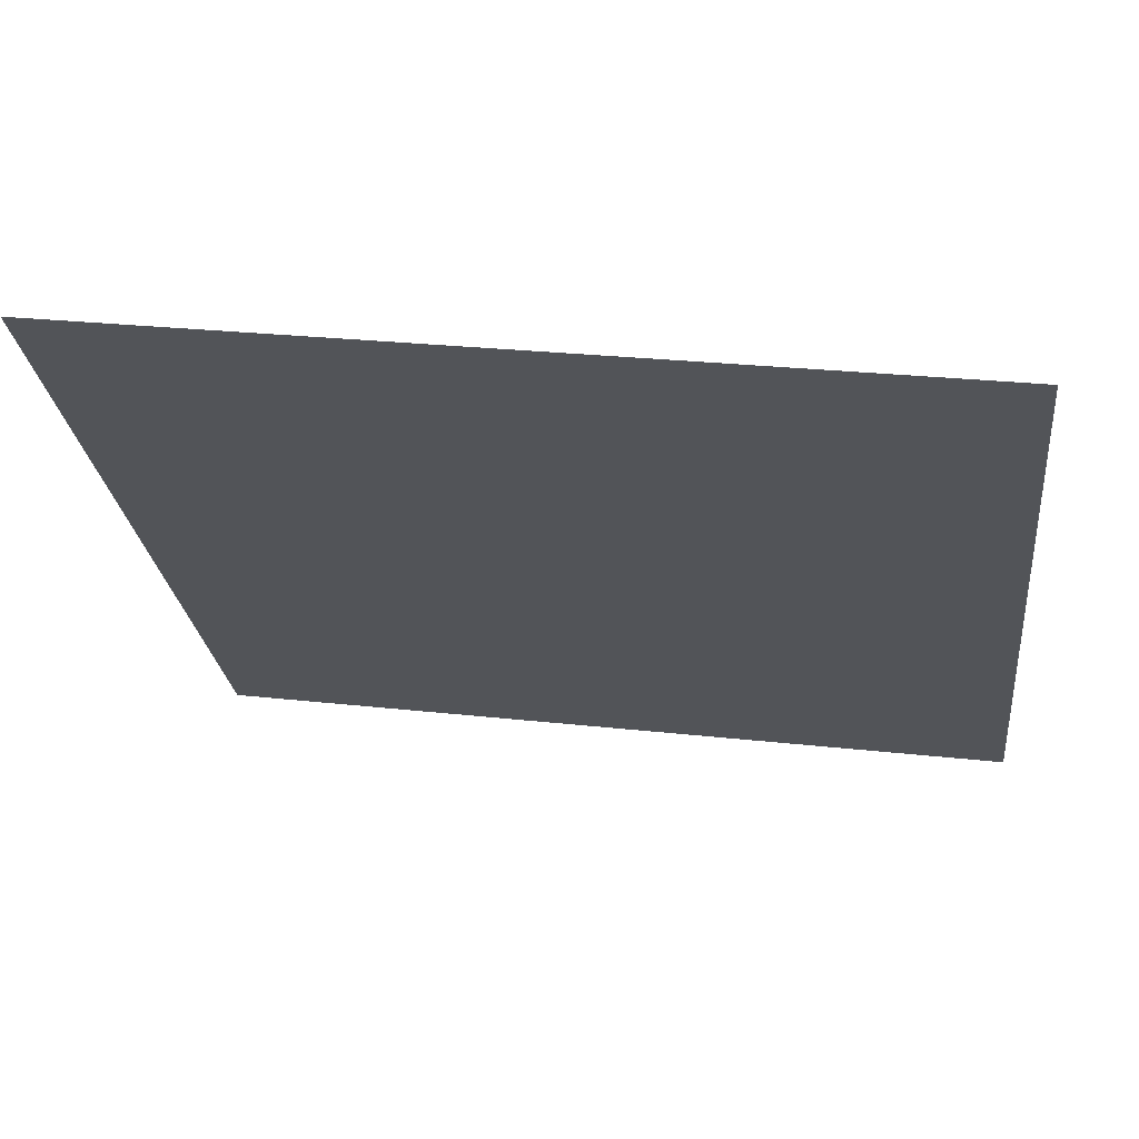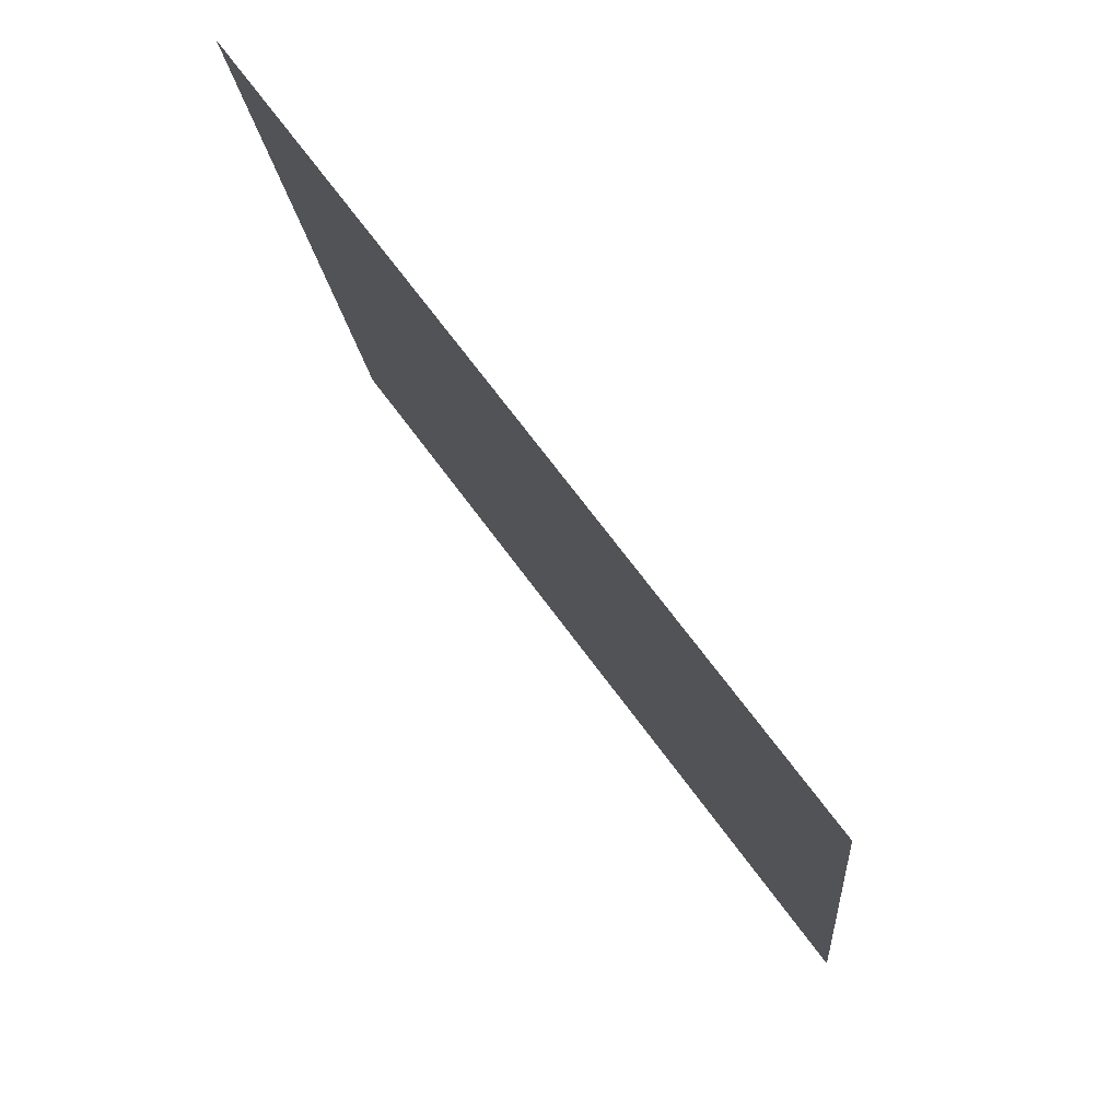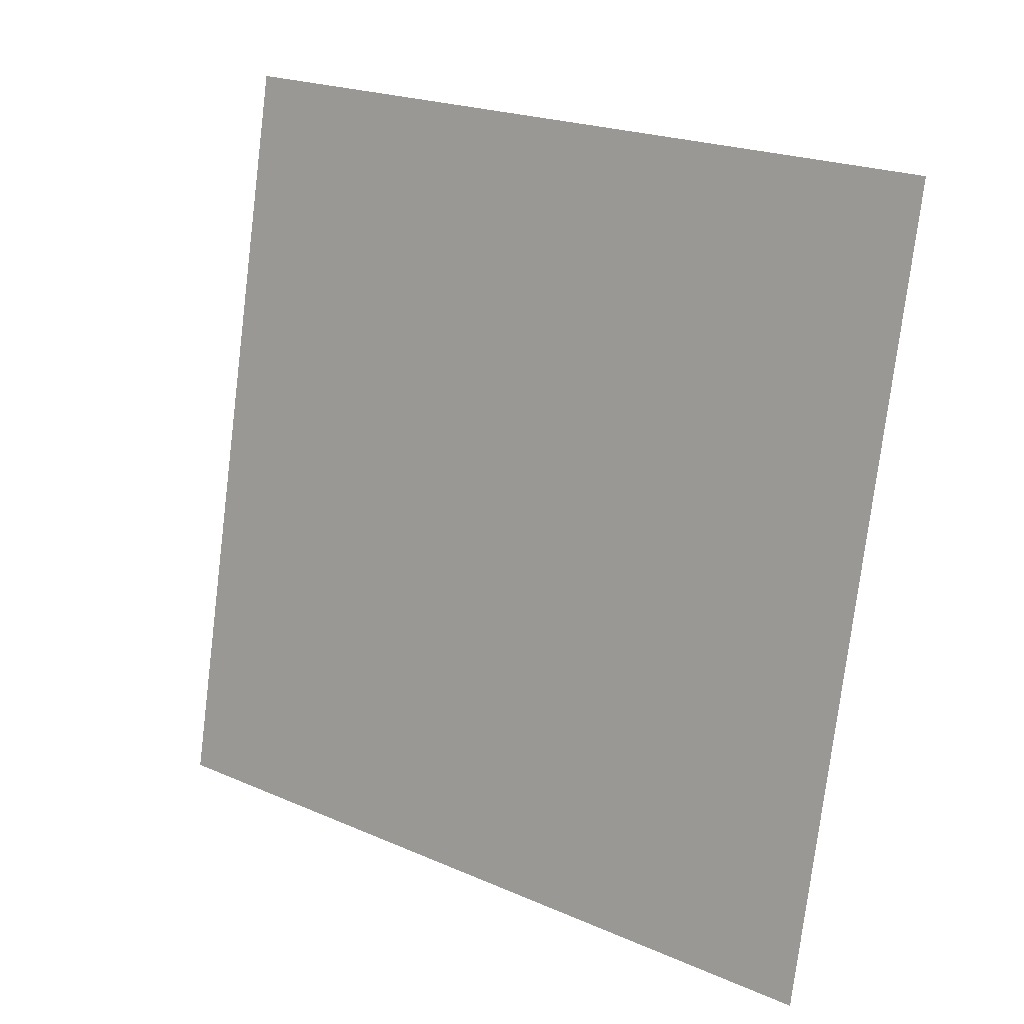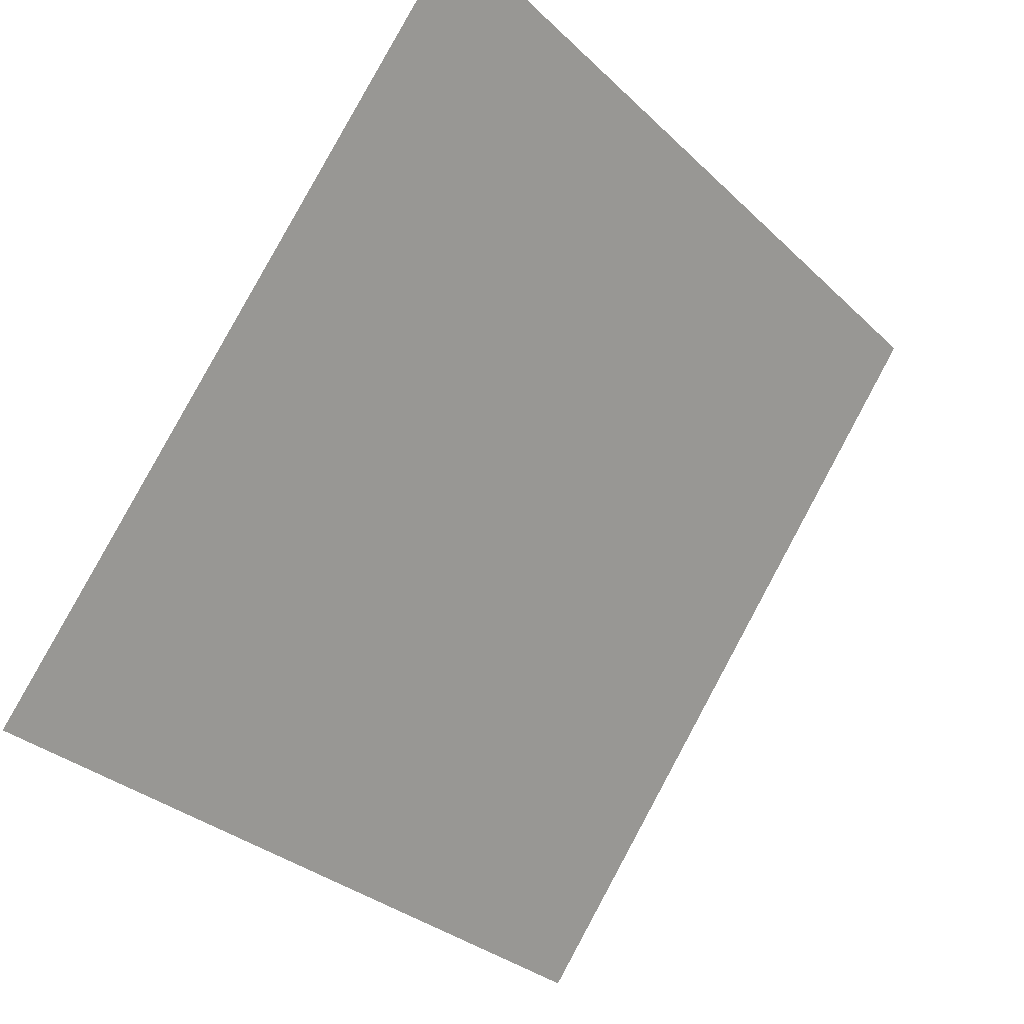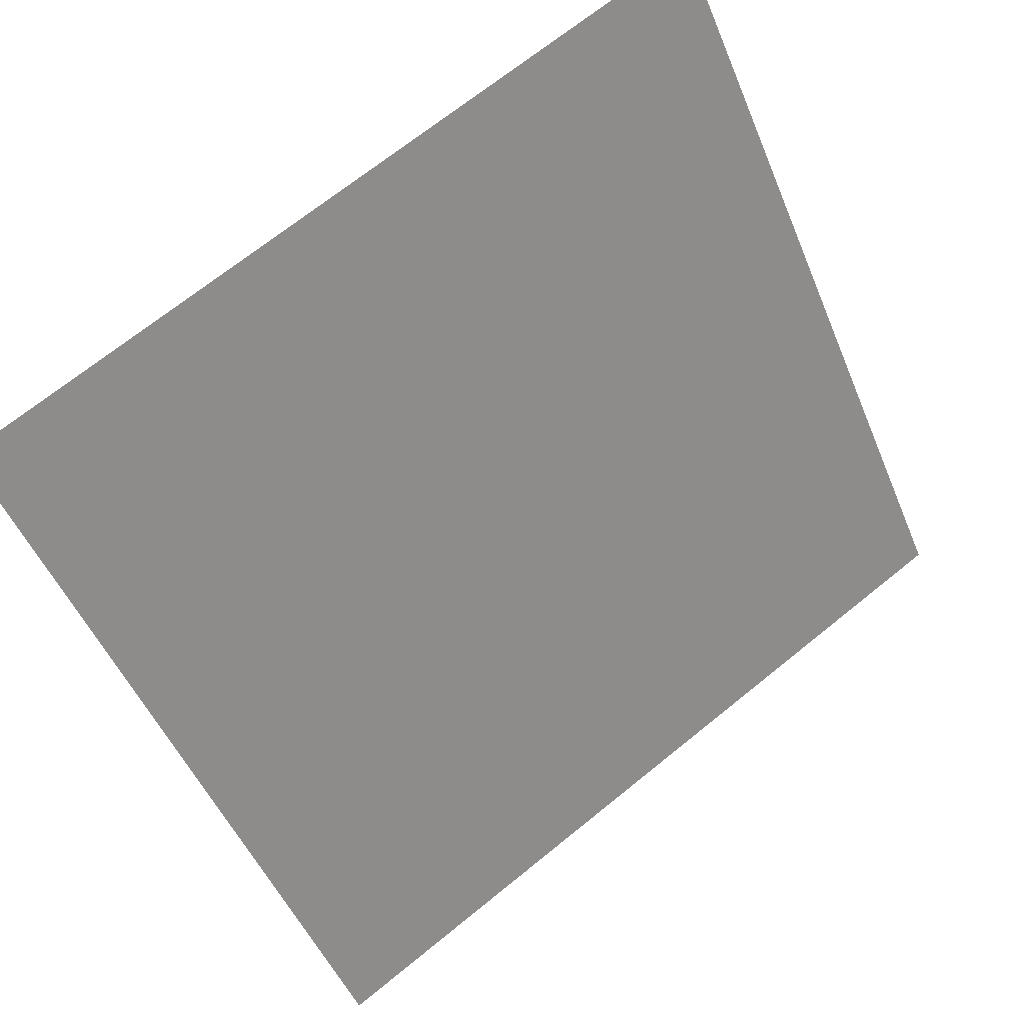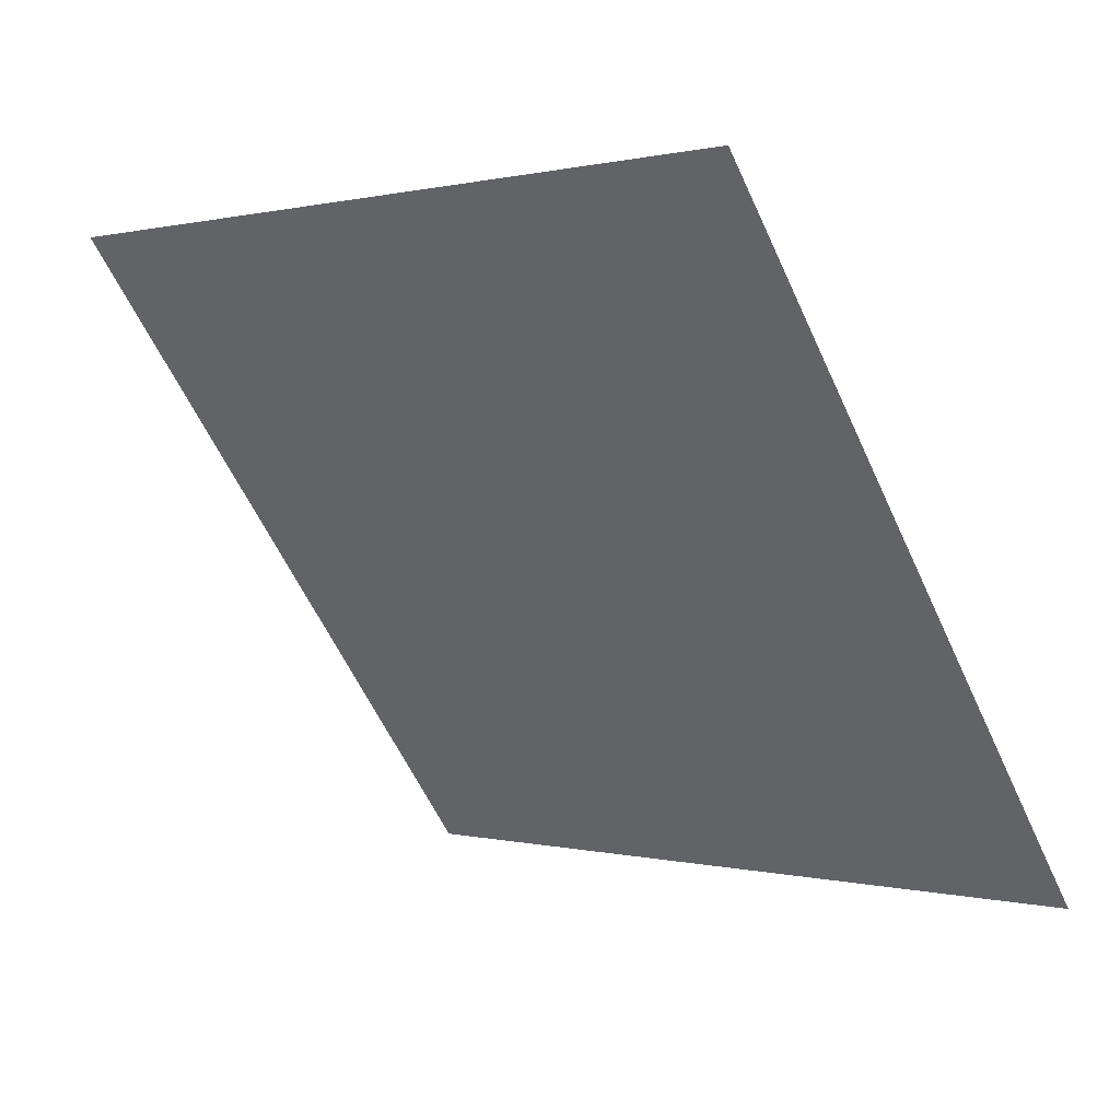
<metadata>
{"format":"obj","ext":"obj","renderer":"f3d","projection":"perspective","resolution":1024,"background":"white","views":[{"elev":29.4,"azim":-171.4,"up":"+Z"},{"elev":-14.9,"azim":-86.7,"up":"+Z"},{"elev":-78.6,"azim":83.5,"up":"+Y"},{"elev":-31.6,"azim":125.6,"up":"+Z"},{"elev":70.3,"azim":-40.4,"up":"+Z"},{"elev":-61.0,"azim":115.2,"up":"+Y"}]}
</metadata>
<code>
v -0.2096 0.7949 0.5143
v -0.2162 0.7951 0.5144
v -0.2161 0.799 0.5196
v -0.2095 0.7988 0.5196
f 4 3 2 1

</code>
